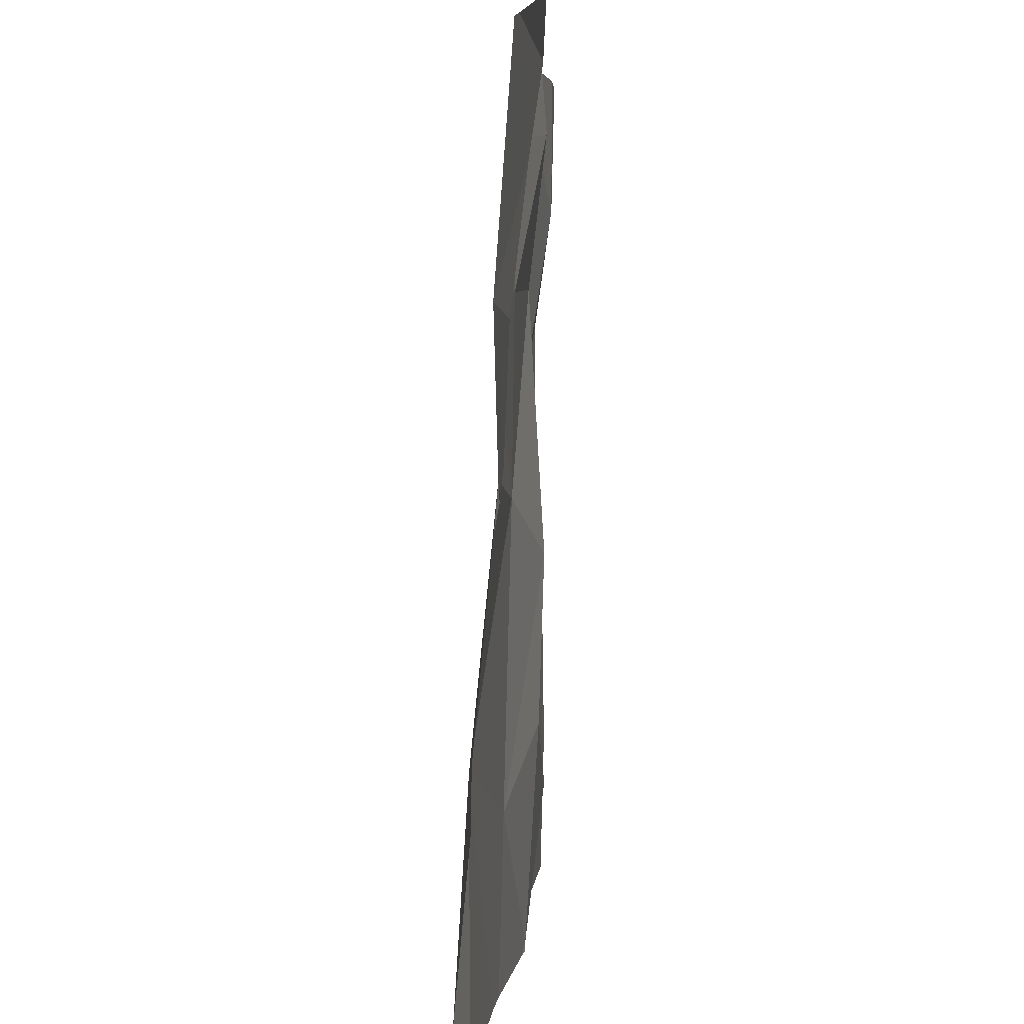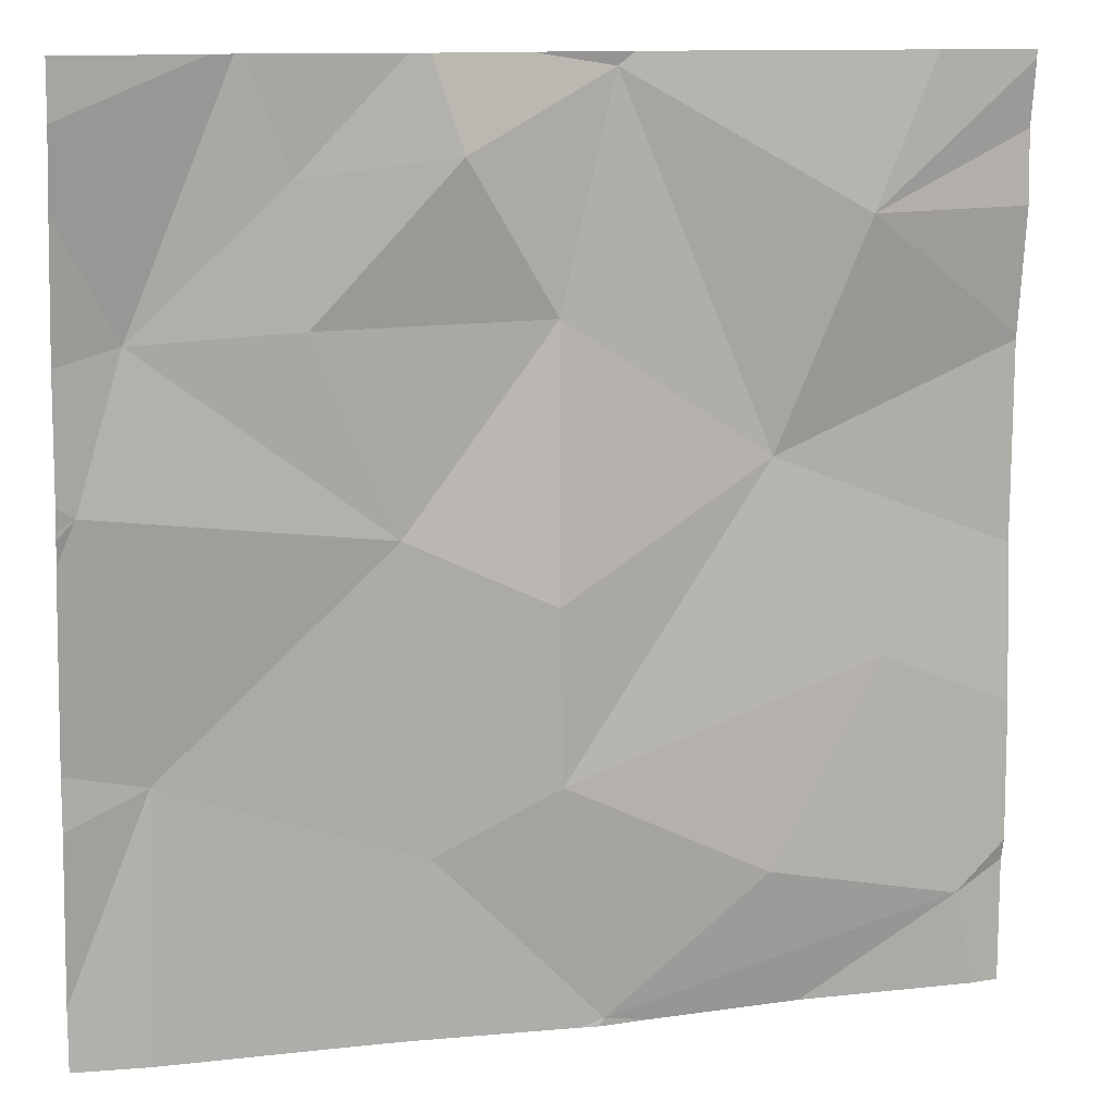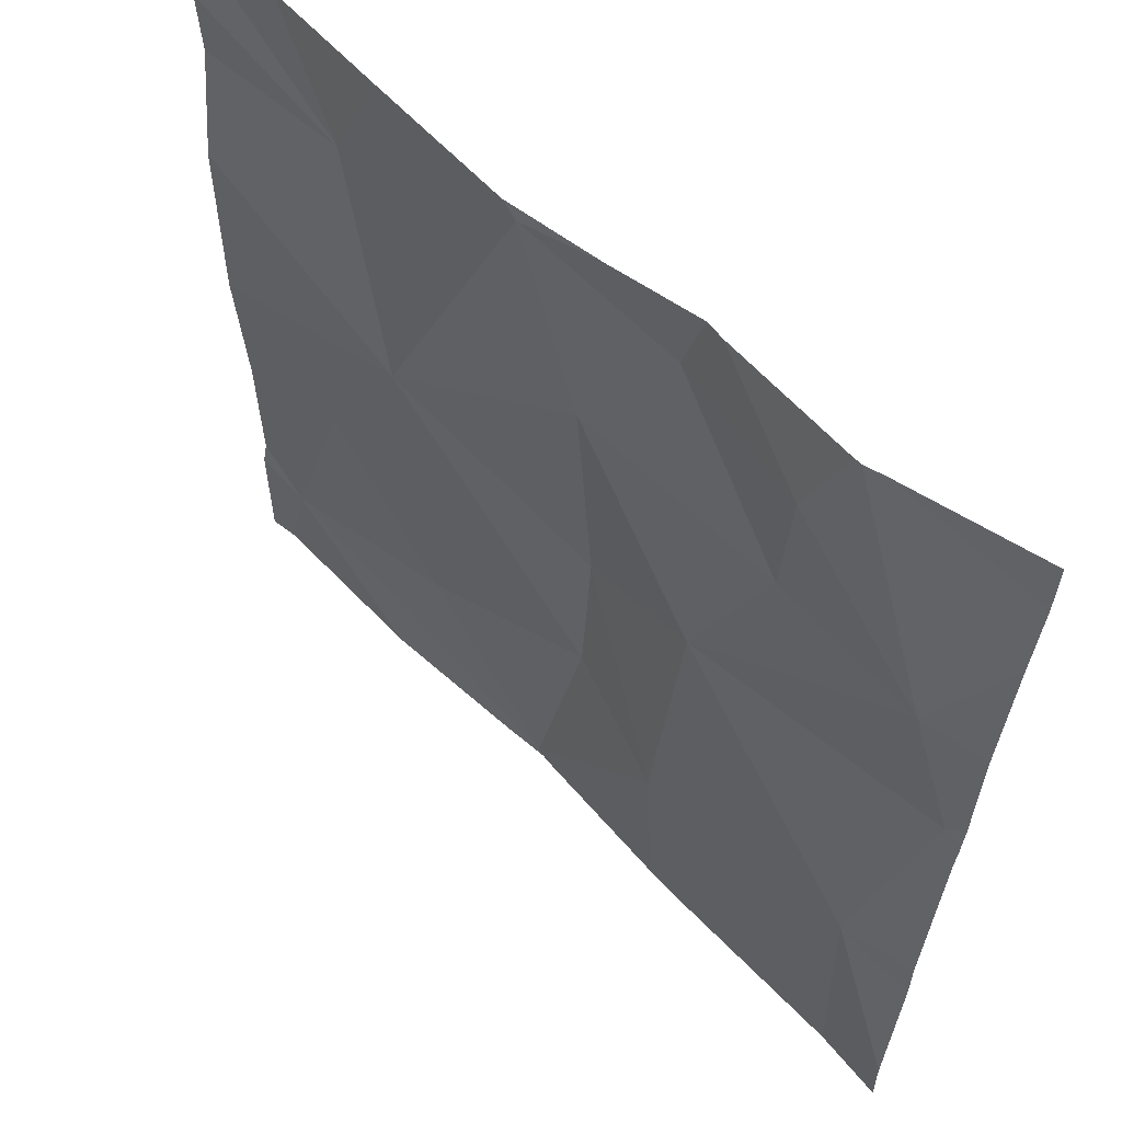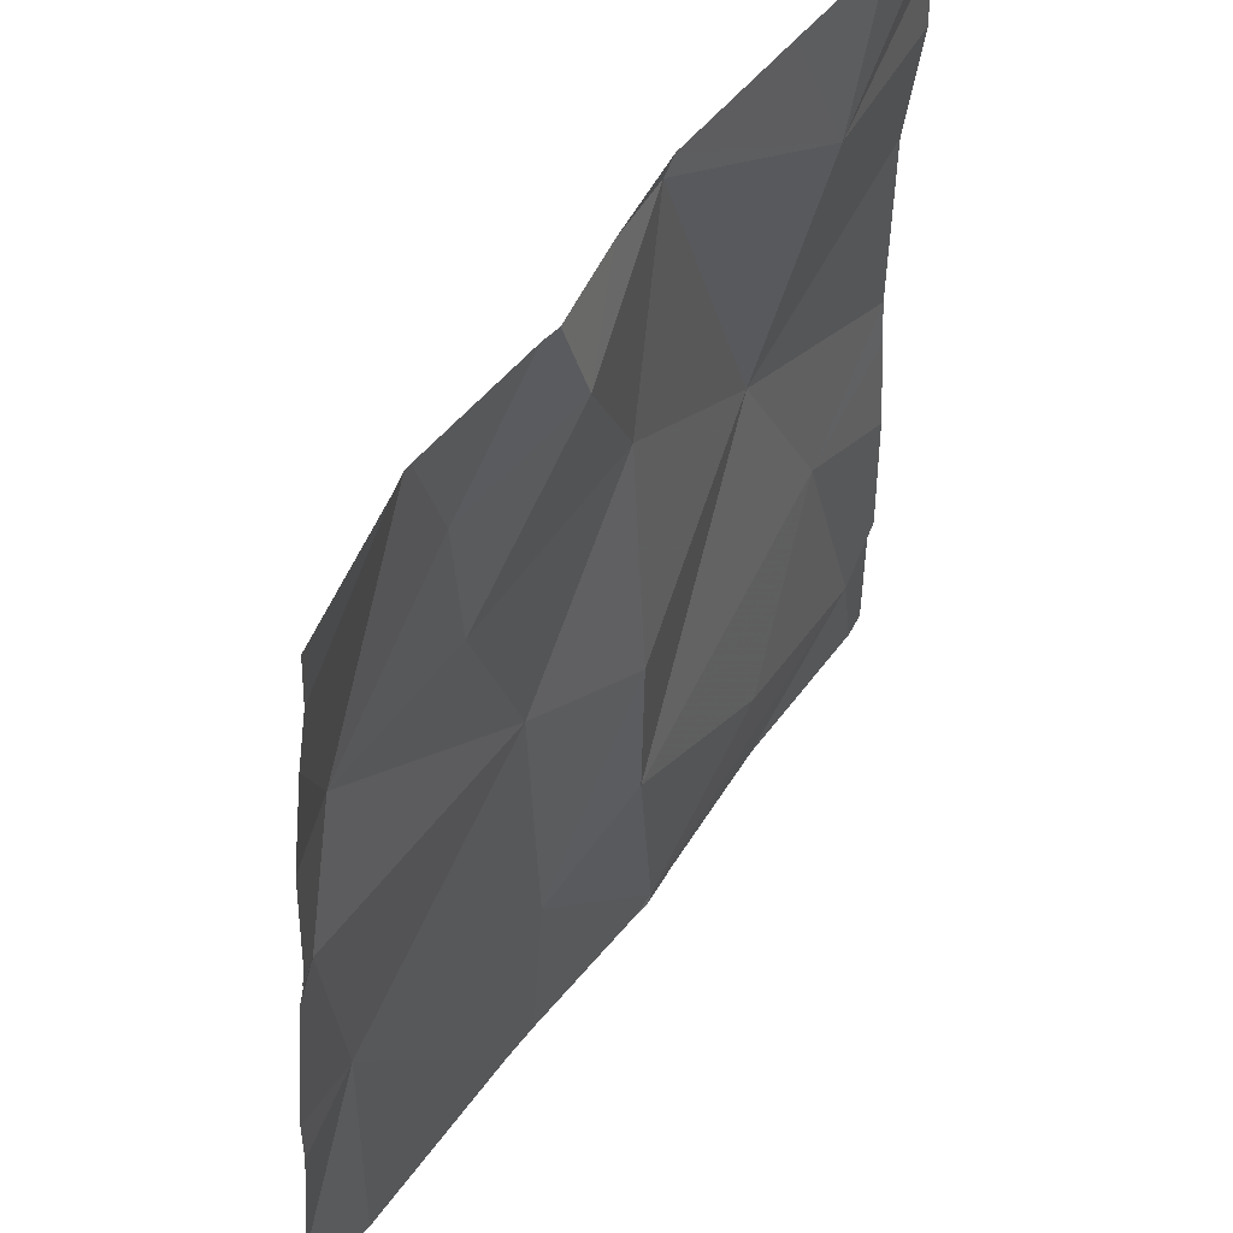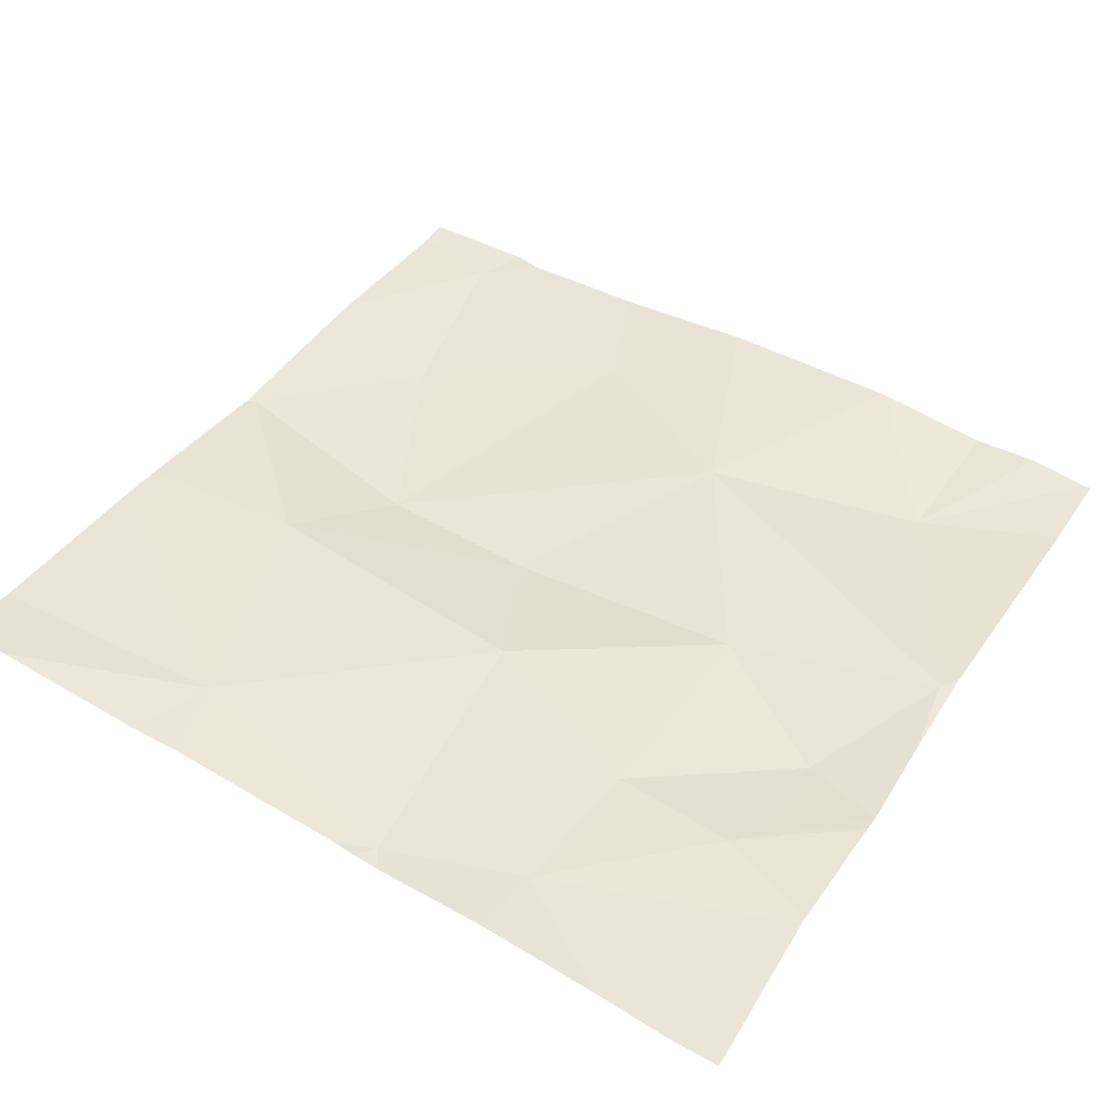
<metadata>
{"format":"obj","ext":"obj","renderer":"f3d","projection":"perspective","resolution":1024,"background":"white","views":[{"elev":4.8,"azim":90.7,"up":"+Y"},{"elev":11.7,"azim":160.2,"up":"+Y"},{"elev":58.9,"azim":42.3,"up":"+Y"},{"elev":50.1,"azim":119.7,"up":"+Y"},{"elev":46.0,"azim":121.4,"up":"+Z"}]}
</metadata>
<code>
v -146.1 257.6 483.2
v -146 257.4 483.2
v -145.3 257.7 483.2
v -145.9 257.8 483.2
v -145.3 257.5 483.2
v -145.3 257.4 483.2
v -146.2 256.9 483.2
v -145.3 257.4 483.2
v -146.1 257.2 483.2
v -145.3 257.1 483.3
v -146 257 483.2
v -145.9 256.9 483.2
v -145.8 257.1 483.2
v -145.3 257.4 483.2
v -145.3 257.3 483.3
v -145.3 257.8 483.2
v -145.7 257.8 483.2
v -146.2 257.8 483.2
v -145.7 257.3 483.2
v -145.8 257.3 483.2
v -145.8 257.5 483.2
v -145.8 256.8 483.2
v -145.4 256.8 483.3
v -145.6 256.8 483.3
v -145.7 257.7 483.2
v -145.6 257.7 483.2
v -145.4 257.5 483.3
v -145.6 257.5 483.2
v -145.4 257.1 483.3
v -145.7 257 483.2
v -145.9 256.8 483.2
v -145.3 257.4 483.2
v -146.1 256.8 483.2
v -145.9 257.8 483.2
v -146.3 256.8 483.2
v -145.8 257.8 483.2
v -145.8 256.8 483.2
v -146.3 257.5 483.2
v -146.3 257.5 483.2
v -146.3 257.8 483.2
v -146.3 257.7 483.2
v -146.3 257.1 483.2
v -146.3 257 483.2
v -146.3 257.3 483.2
v -146.3 257 483.2
v -146.3 257.6 483.2
v -146.3 257.3 483.2
v -146 257.8 483.2
v -145.3 257.7 483.2
v -145.3 257.1 483.3
v -145.3 256.9 483.3
v -145.5 257.8 483.2
v -145.7 256.8 483.3
v -146.3 256.8 483.2
v -146.3 256.8 483.2
v -145.4 256.8 483.3
v -145.3 256.8 483.3
v -145.5 257.8 483.2
v -145.5 257.8 483.2
v -145.5 257.8 483.2
v -145.7 257.8 483.2
v -146.3 257.8 483.2
v -146.3 257.8 483.2
v -145.3 257.8 483.2
f 38 1 39
f 1 4 34
f 7 9 42
f 59 26 58
f 11 7 12
f 2 9 13
f 11 13 9
f 52 49 60
f 11 9 7
f 3 27 5
f 58 27 52
f 9 2 44
f 35 45 54
f 2 4 1
f 31 7 33
f 53 30 22
f 17 25 26
f 20 19 21
f 36 25 17
f 26 27 58
f 28 27 26
f 30 29 19
f 26 25 28
f 21 28 25
f 32 29 10
f 22 12 37
f 32 27 19
f 27 32 14
f 27 3 52
f 4 2 21
f 21 2 20
f 19 20 30
f 20 2 13
f 27 28 19
f 17 26 61
f 21 25 4
f 30 12 22
f 13 12 30
f 36 4 25
f 24 30 53
f 16 49 64
f 23 29 24
f 20 13 30
f 21 19 28
f 24 29 30
f 13 11 12
f 18 1 48
f 19 29 32
f 38 2 1
f 5 27 14
f 8 32 15
f 39 1 46
f 33 7 35
f 40 1 18
f 41 1 40
f 6 32 8
f 42 9 47
f 43 7 42
f 31 12 7
f 44 2 38
f 14 32 6
f 45 7 43
f 15 32 10
f 10 29 50
f 46 1 41
f 48 1 34
f 47 9 44
f 34 4 36
f 50 29 51
f 37 12 31
f 51 29 23
f 35 7 45
f 54 45 55
f 52 3 49
f 56 51 23
f 57 51 56
f 60 49 16
f 61 26 59
f 62 40 18
f 63 40 62

</code>
